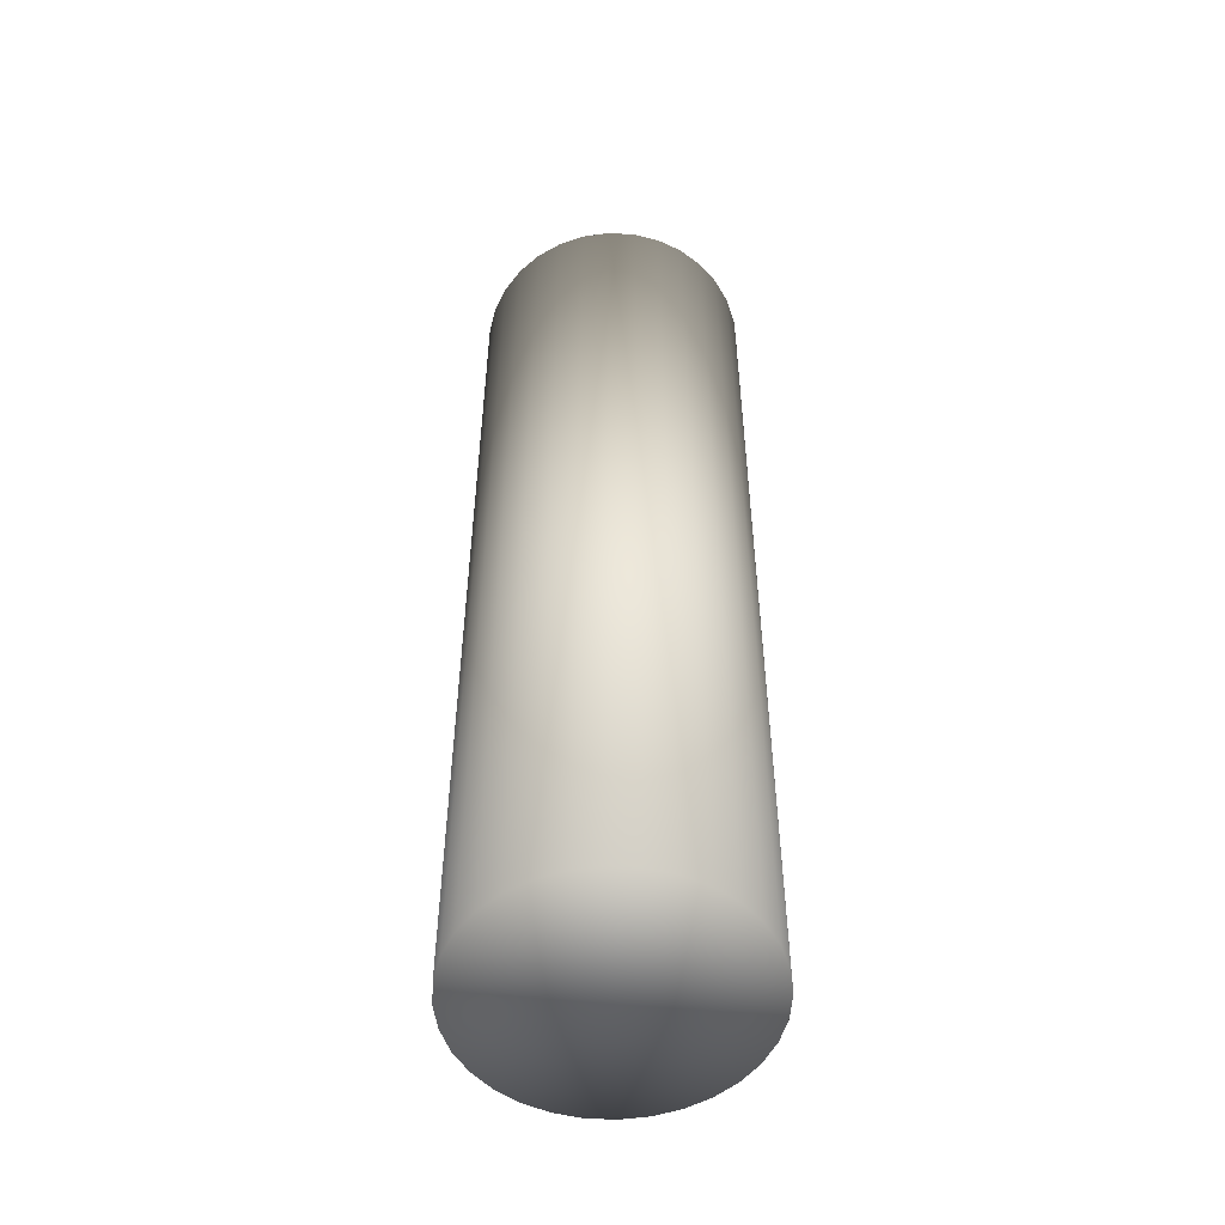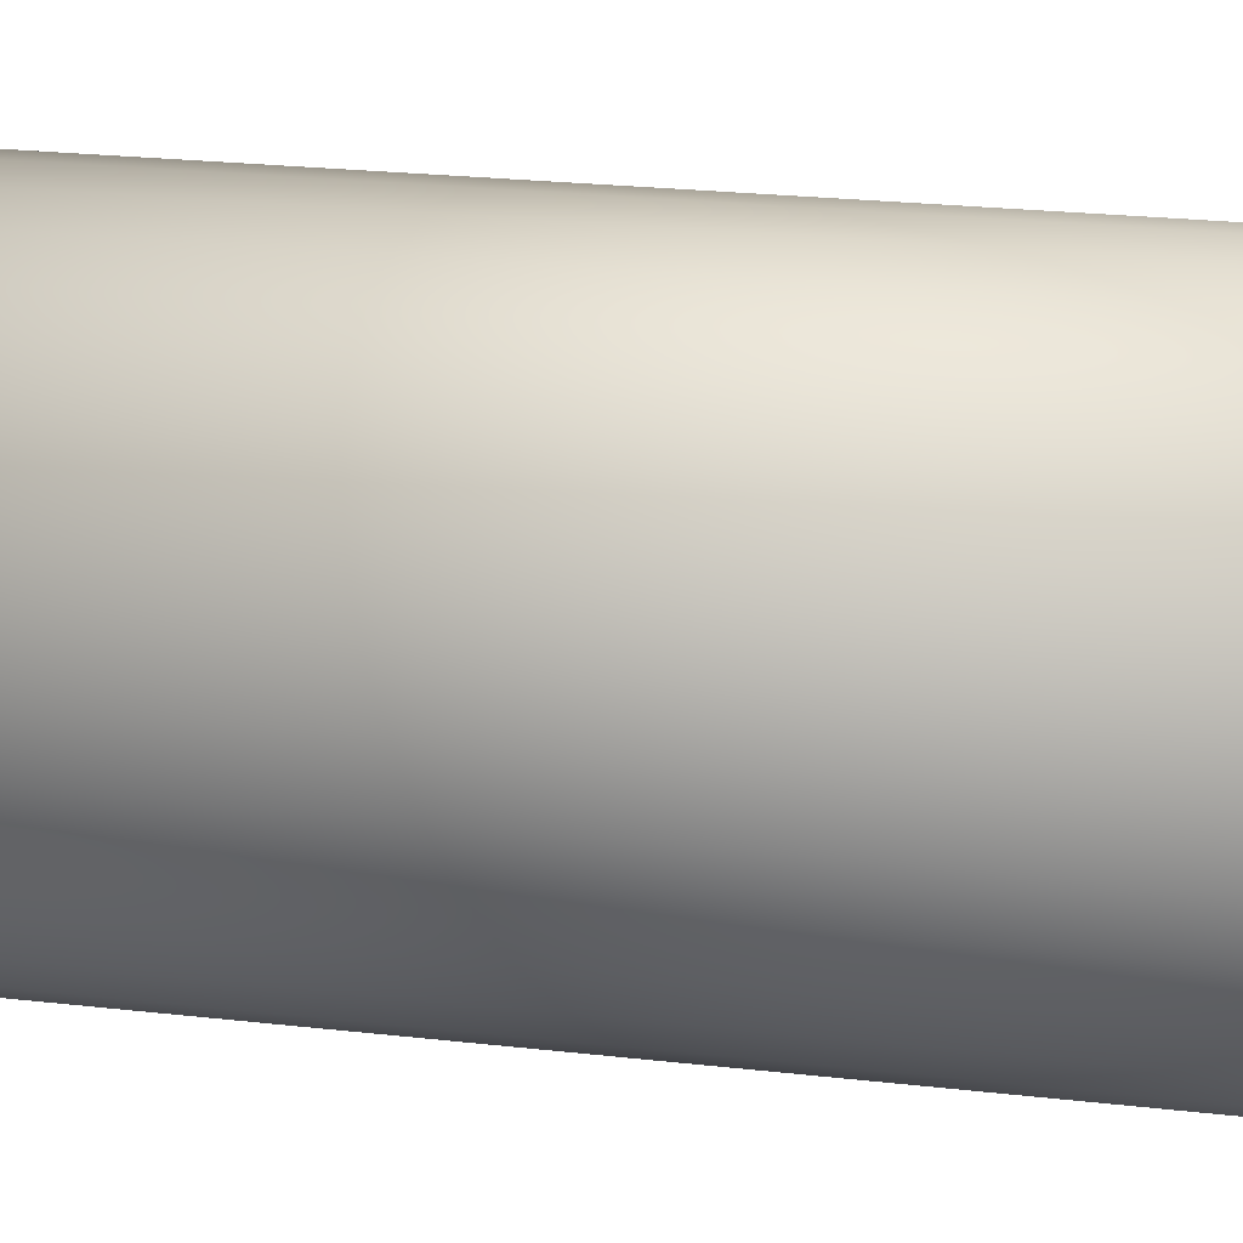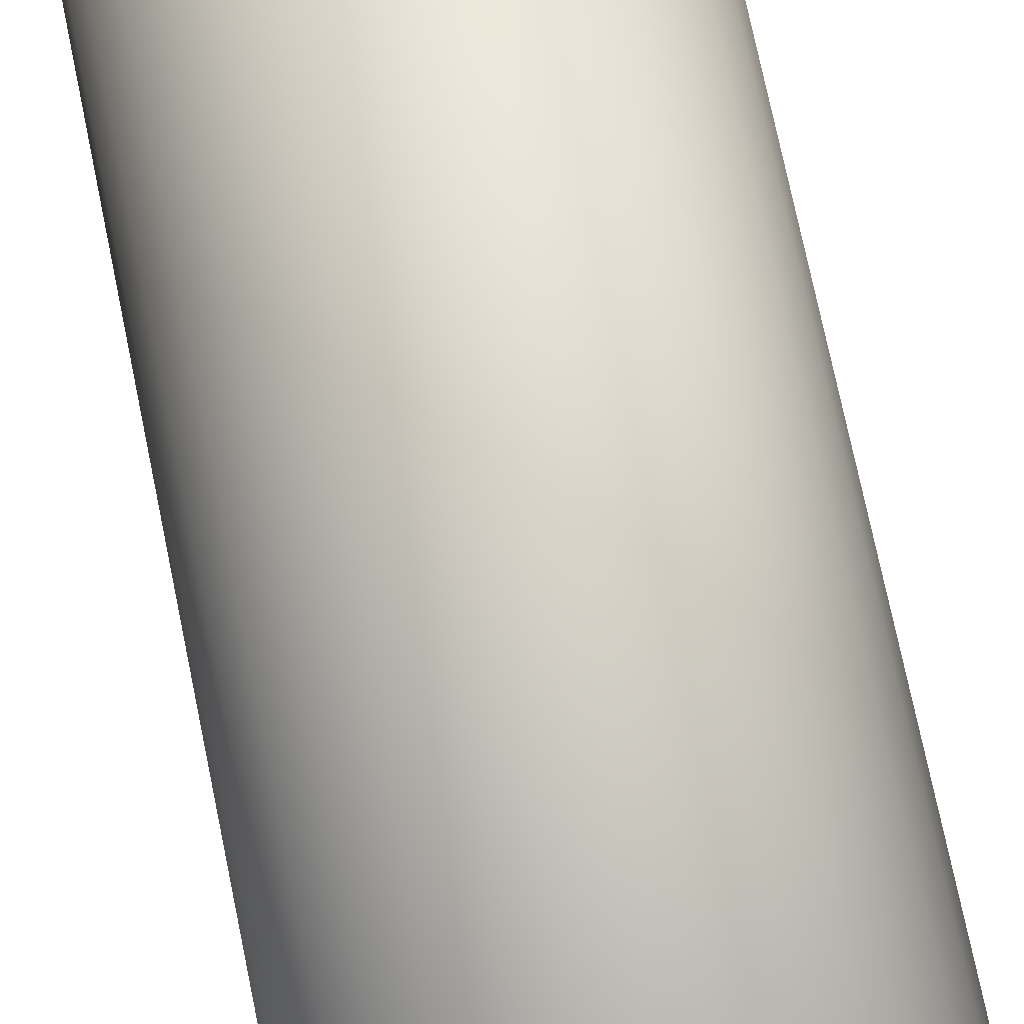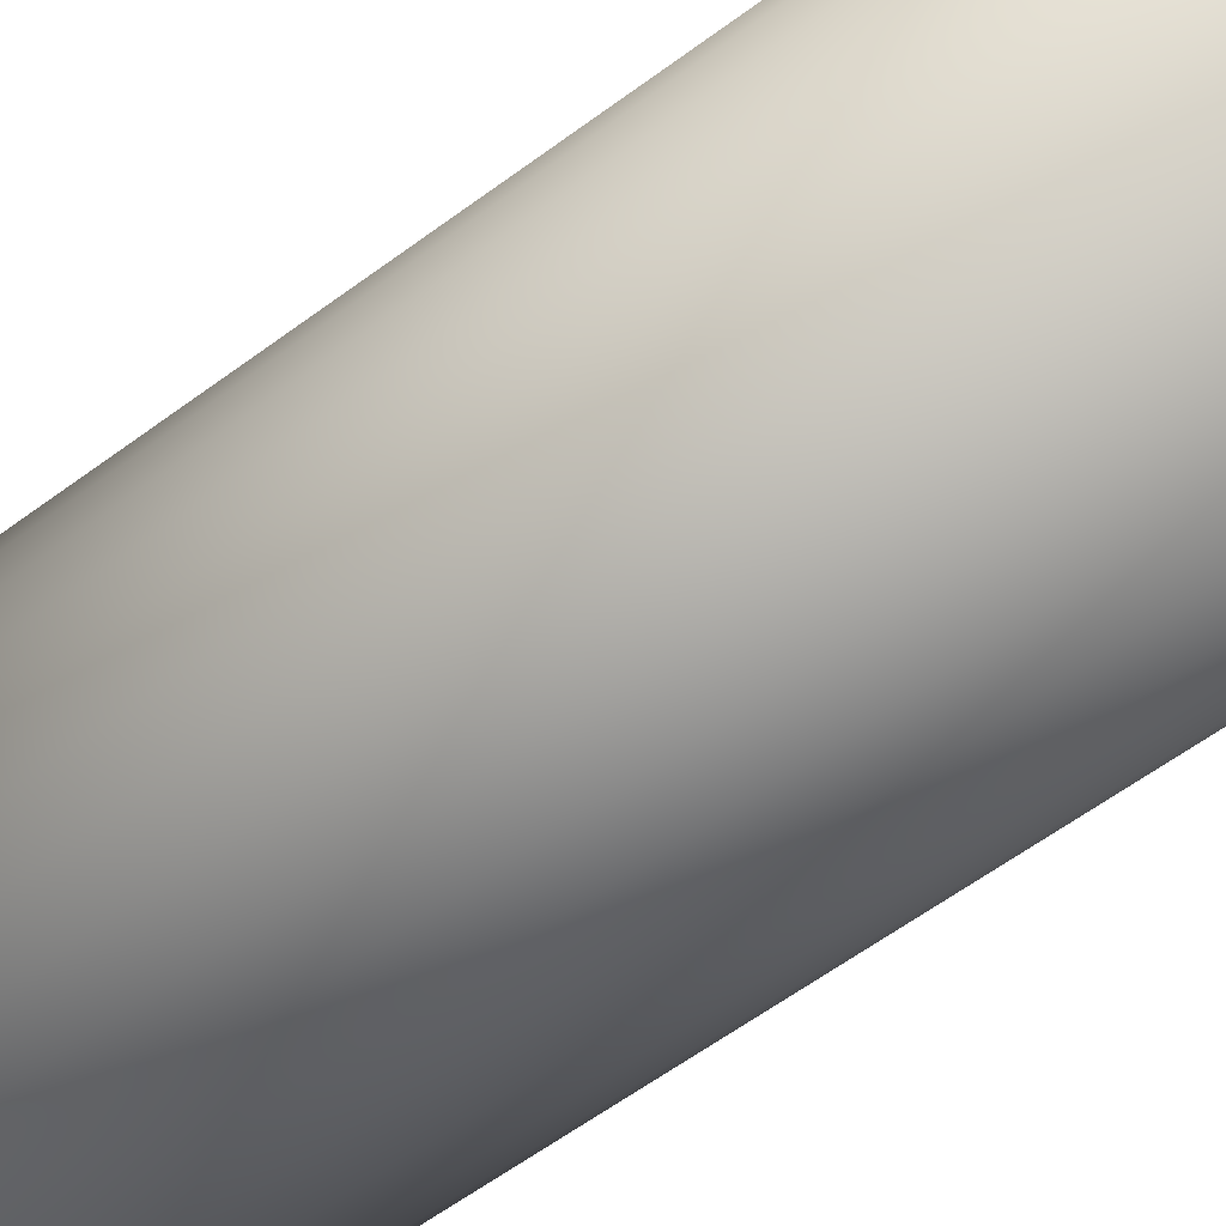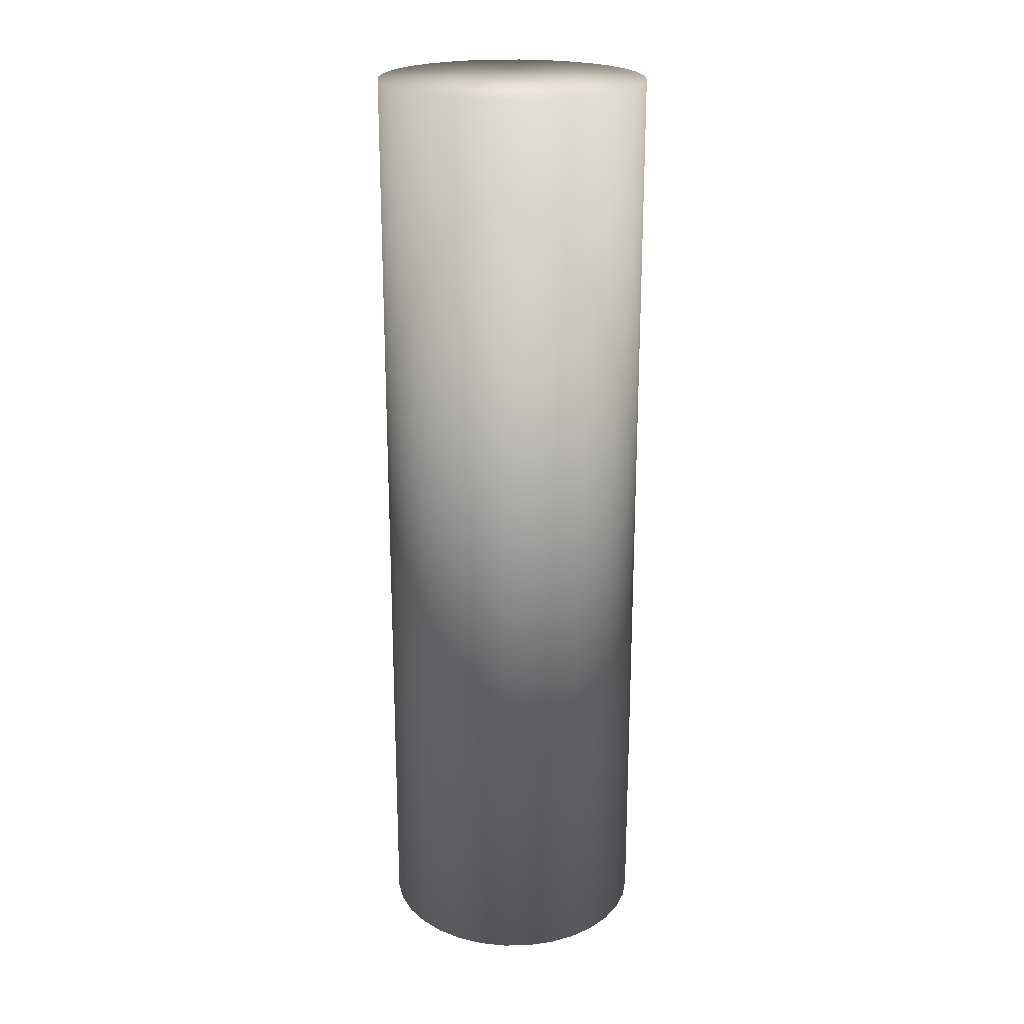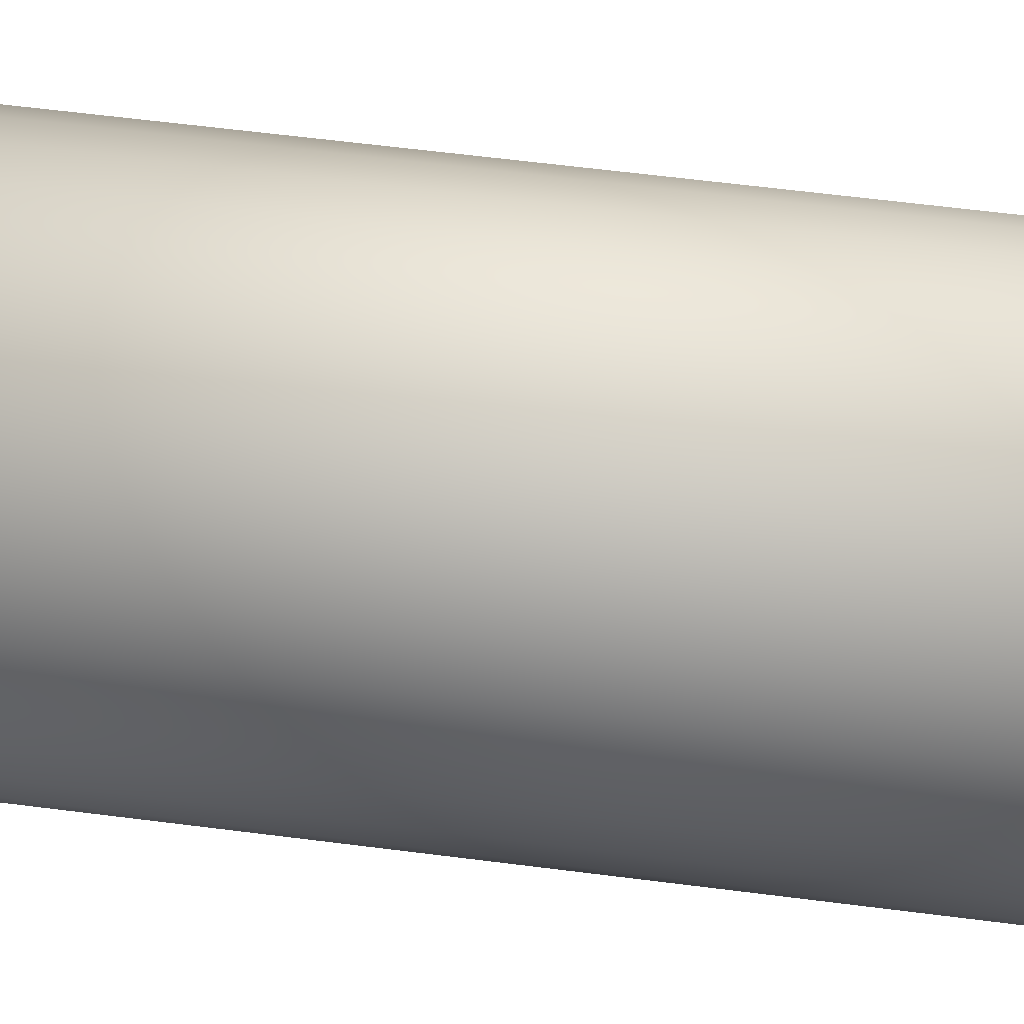
<metadata>
{"format":"obj","ext":"obj","renderer":"f3d","projection":"perspective","resolution":1024,"background":"white","views":[{"elev":-51.9,"azim":170.8,"up":"+Z"},{"elev":16.9,"azim":-75.1,"up":"+Y"},{"elev":71.4,"azim":-11.5,"up":"+Y"},{"elev":-53.4,"azim":-50.6,"up":"+Y"},{"elev":21.5,"azim":-7.4,"up":"+Z"},{"elev":54.4,"azim":98.0,"up":"+Y"}]}
</metadata>
<code>
v 0 0 0.4421
v 0 0 -1.459e-05
v 0 -0.06605 0.4421
v 0 0.06605 0.4421
v 0.06238 0.01289 -1.459e-05
v 0.02434 -0.06102 0.4421
v 0.02434 0.06102 0.4421
v 0.05288 0.03669 -1.459e-05
v -0.01241 0.06478 0.4421
v -0.05288 0.03669 -1.459e-05
v 0.03533 0.05492 0.4421
v 0.03533 -0.05492 0.4421
v 0.05876 0.02528 -1.459e-05
v -2.9e-07 0.06605 -1.459e-05
v -0.03533 0.05492 0.4421
v 0.05288 -0.03669 -1.459e-05
v 0.02434 0.06102 -1.459e-05
v -0.04497 0.0467 -1.459e-05
v 0.01241 0.06478 0.4421
v 0.01241 -0.06478 0.4421
v -0.01241 0.06478 -1.459e-05
v 0.04497 0.0467 0.4421
v 0.04497 -0.0467 0.4421
v -0.02434 0.06102 0.4421
v 0.03533 0.05492 -1.459e-05
v 0.06238 -0.01289 0.4421
v 0.06238 0.01289 0.4421
v -0.0636 0 0.4421
v -0.0636 0 -1.459e-05
v -0.05876 0.02528 0.4421
v -0.05876 0.02528 -1.459e-05
v -0.05876 -0.02528 0.4421
v -0.05876 -0.02528 -1.459e-05
v -0.03533 0.05492 -1.459e-05
v 0.05288 0.03669 0.4421
v 0.05288 -0.03669 0.4421
v 0.01241 0.06478 -1.459e-05
v 0.01241 -0.06478 -1.459e-05
v 0.04497 0.0467 -1.459e-05
v -0.05288 0.03669 0.4421
v -0.05288 -0.03669 0.4421
v -0.05288 -0.03669 -1.459e-05
v -0.02434 0.06102 -1.459e-05
v 0.05876 -0.02528 0.4421
v 0.05876 0.02528 0.4421
v 0.0636 4.5e-07 -1.459e-05
v 0.0636 -1.5e-07 0.4421
v -0.06238 -0.01289 0.4421
v -0.06238 0.01289 0.4421
v -0.06238 -0.01289 -1.459e-05
v -0.06238 0.01289 -1.459e-05
v -1.4e-07 -0.06605 -1.459e-05
v 0.02434 -0.06102 -1.459e-05
v -0.04497 0.0467 0.4421
v -0.04497 -0.0467 0.4421
v -0.04497 -0.0467 -1.459e-05
v -0.01241 -0.06478 0.4421
v -0.01241 -0.06478 -1.459e-05
v 0.03533 -0.05492 -1.459e-05
v 0.06238 -0.01288 -1.459e-05
v -0.03533 -0.05492 0.4421
v -0.03533 -0.05492 -1.459e-05
v 0.04497 -0.0467 -1.459e-05
v -0.02434 -0.06102 0.4421
v -0.02434 -0.06102 -1.459e-05
v 0.05876 -0.02527 -1.459e-05
f 63 23 59
f 59 23 12
f 59 12 53
f 53 12 6
f 53 6 38
f 38 6 20
f 38 20 52
f 52 20 3
f 52 3 58
f 58 3 57
f 58 57 65
f 65 57 64
f 65 64 62
f 62 64 61
f 62 61 56
f 56 61 55
f 56 55 42
f 42 55 41
f 42 41 33
f 33 41 32
f 33 32 50
f 50 32 48
f 50 48 29
f 29 48 28
f 29 28 51
f 51 28 49
f 51 49 31
f 31 49 30
f 31 30 10
f 10 30 40
f 10 40 18
f 18 40 54
f 18 54 34
f 34 54 15
f 34 15 43
f 43 15 24
f 43 24 21
f 21 24 9
f 21 9 14
f 14 9 4
f 14 4 37
f 37 4 19
f 37 19 17
f 17 19 7
f 17 7 25
f 25 7 11
f 25 11 39
f 39 11 22
f 39 22 8
f 8 22 35
f 8 35 13
f 13 35 45
f 13 45 5
f 5 45 27
f 5 27 46
f 46 27 47
f 46 47 60
f 60 47 26
f 60 26 66
f 66 26 44
f 66 44 16
f 16 44 36
f 23 63 36
f 36 63 16
f 23 1 12
f 59 2 63
f 12 1 6
f 53 2 59
f 6 1 20
f 38 2 53
f 20 1 3
f 52 2 38
f 3 1 57
f 58 2 52
f 57 1 64
f 65 2 58
f 64 1 61
f 62 2 65
f 61 1 55
f 56 2 62
f 55 1 41
f 42 2 56
f 41 1 32
f 33 2 42
f 32 1 48
f 50 2 33
f 48 1 28
f 29 2 50
f 28 1 49
f 51 2 29
f 49 1 30
f 31 2 51
f 30 1 40
f 10 2 31
f 40 1 54
f 18 2 10
f 54 1 15
f 34 2 18
f 15 1 24
f 43 2 34
f 24 1 9
f 21 2 43
f 9 1 4
f 14 2 21
f 4 1 19
f 37 2 14
f 19 1 7
f 17 2 37
f 7 1 11
f 25 2 17
f 11 1 22
f 39 2 25
f 22 1 35
f 8 2 39
f 35 1 45
f 13 2 8
f 45 1 27
f 5 2 13
f 27 1 47
f 46 2 5
f 47 1 26
f 60 2 46
f 26 1 44
f 66 2 60
f 44 1 36
f 16 2 66
f 23 36 1
f 63 2 16

</code>
